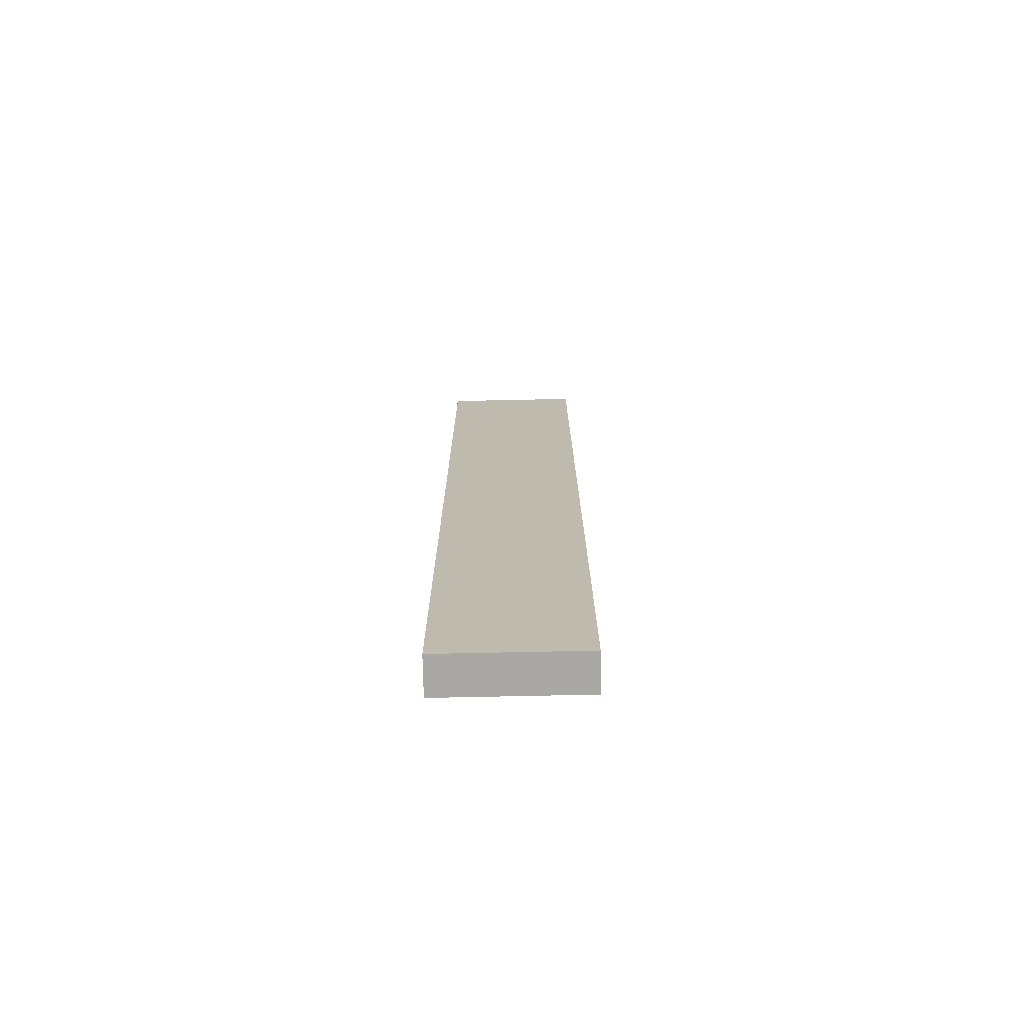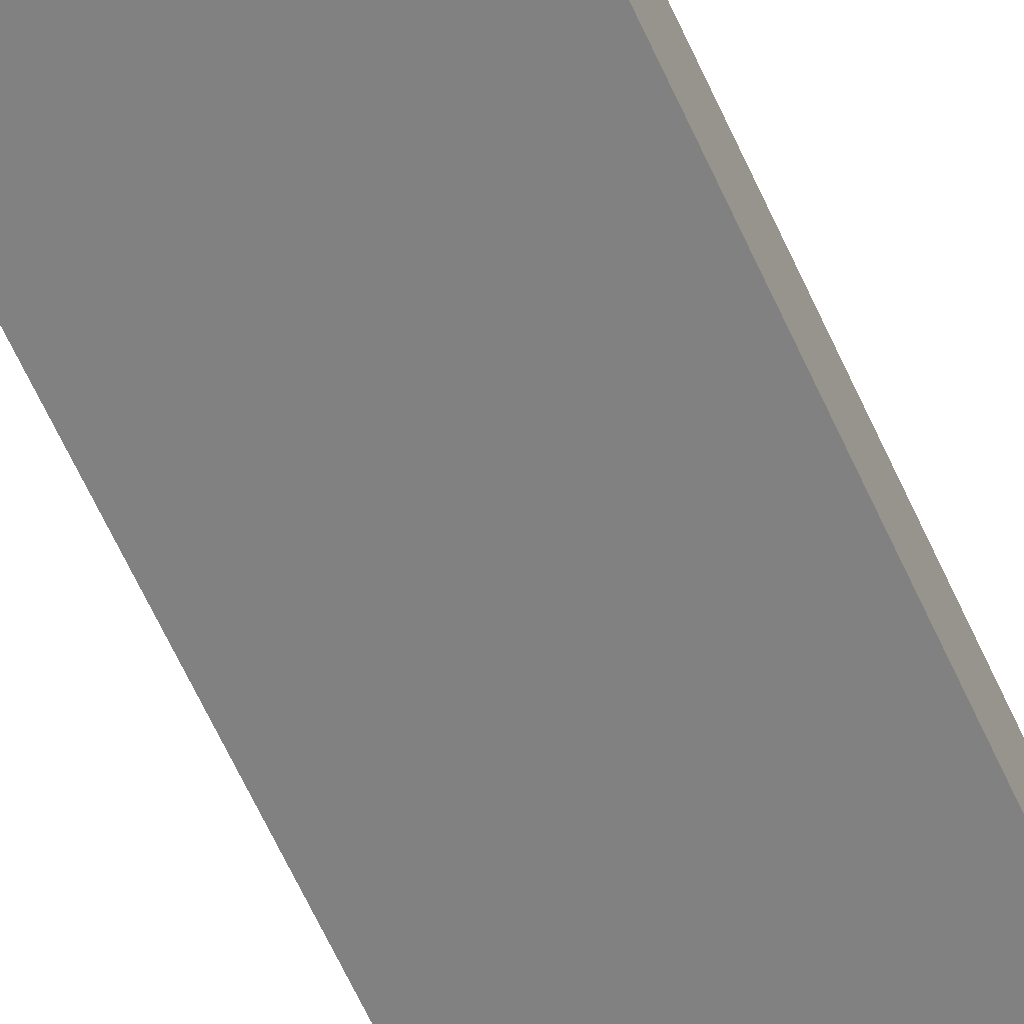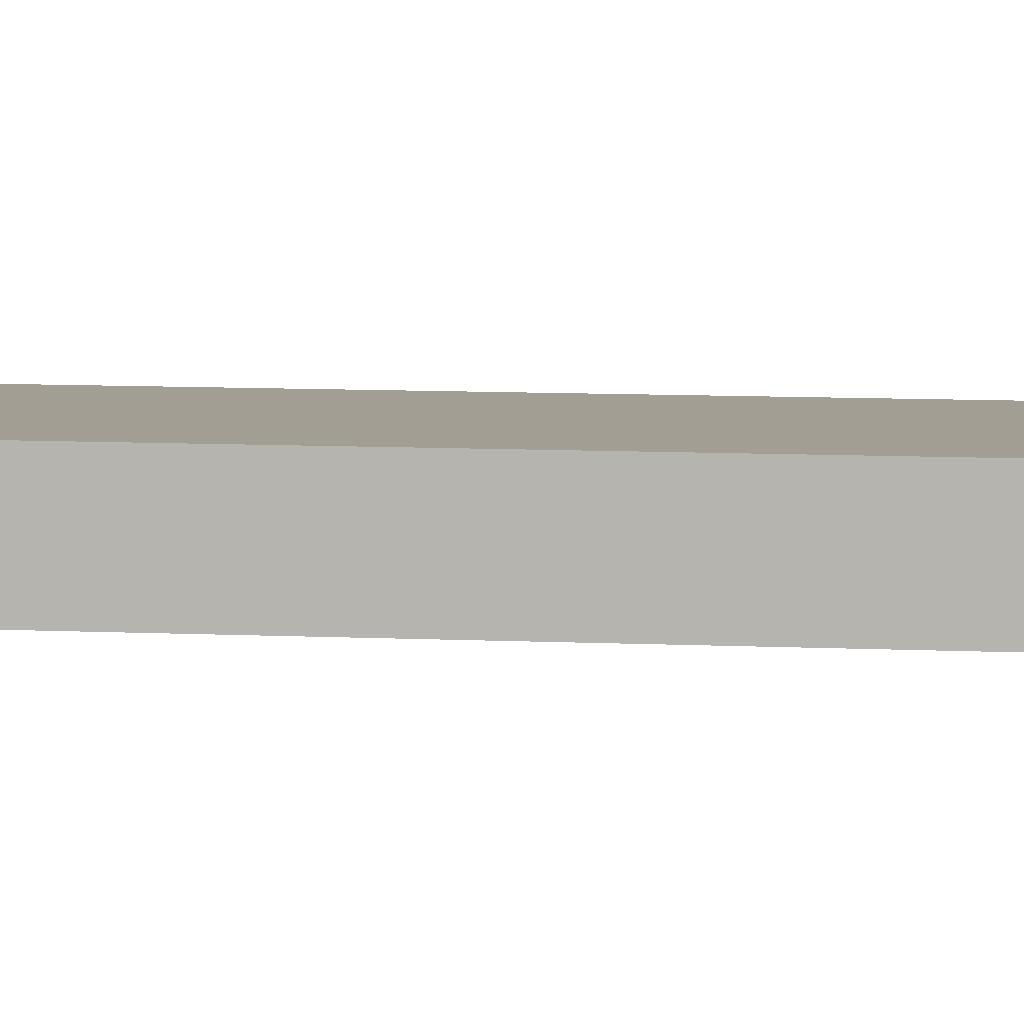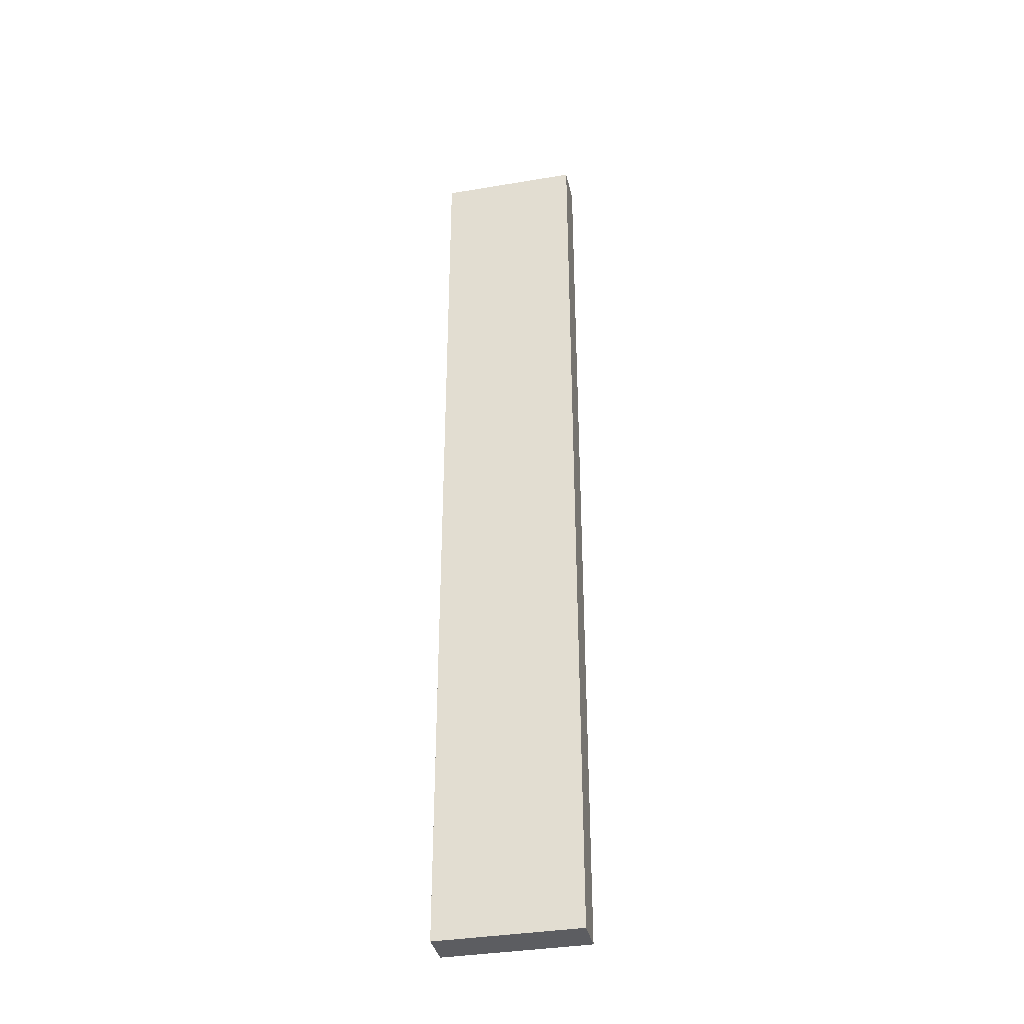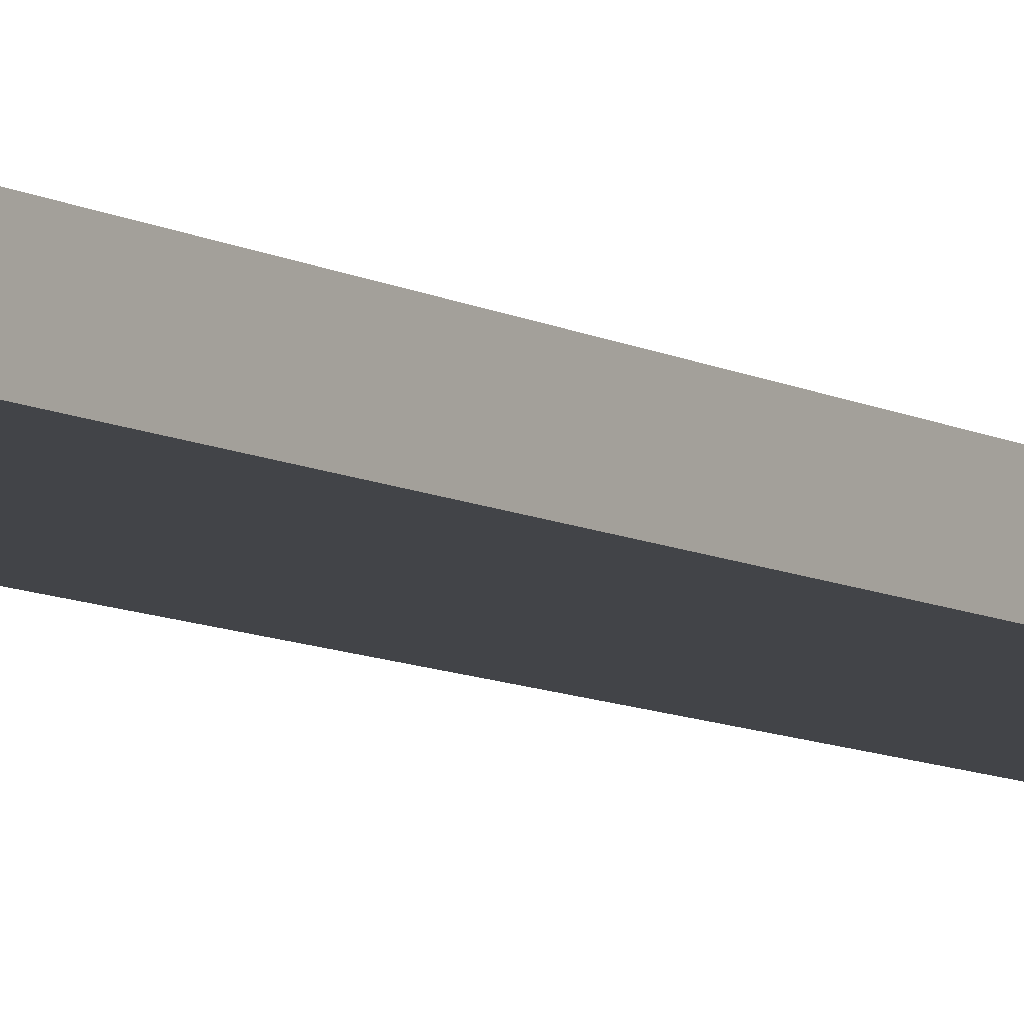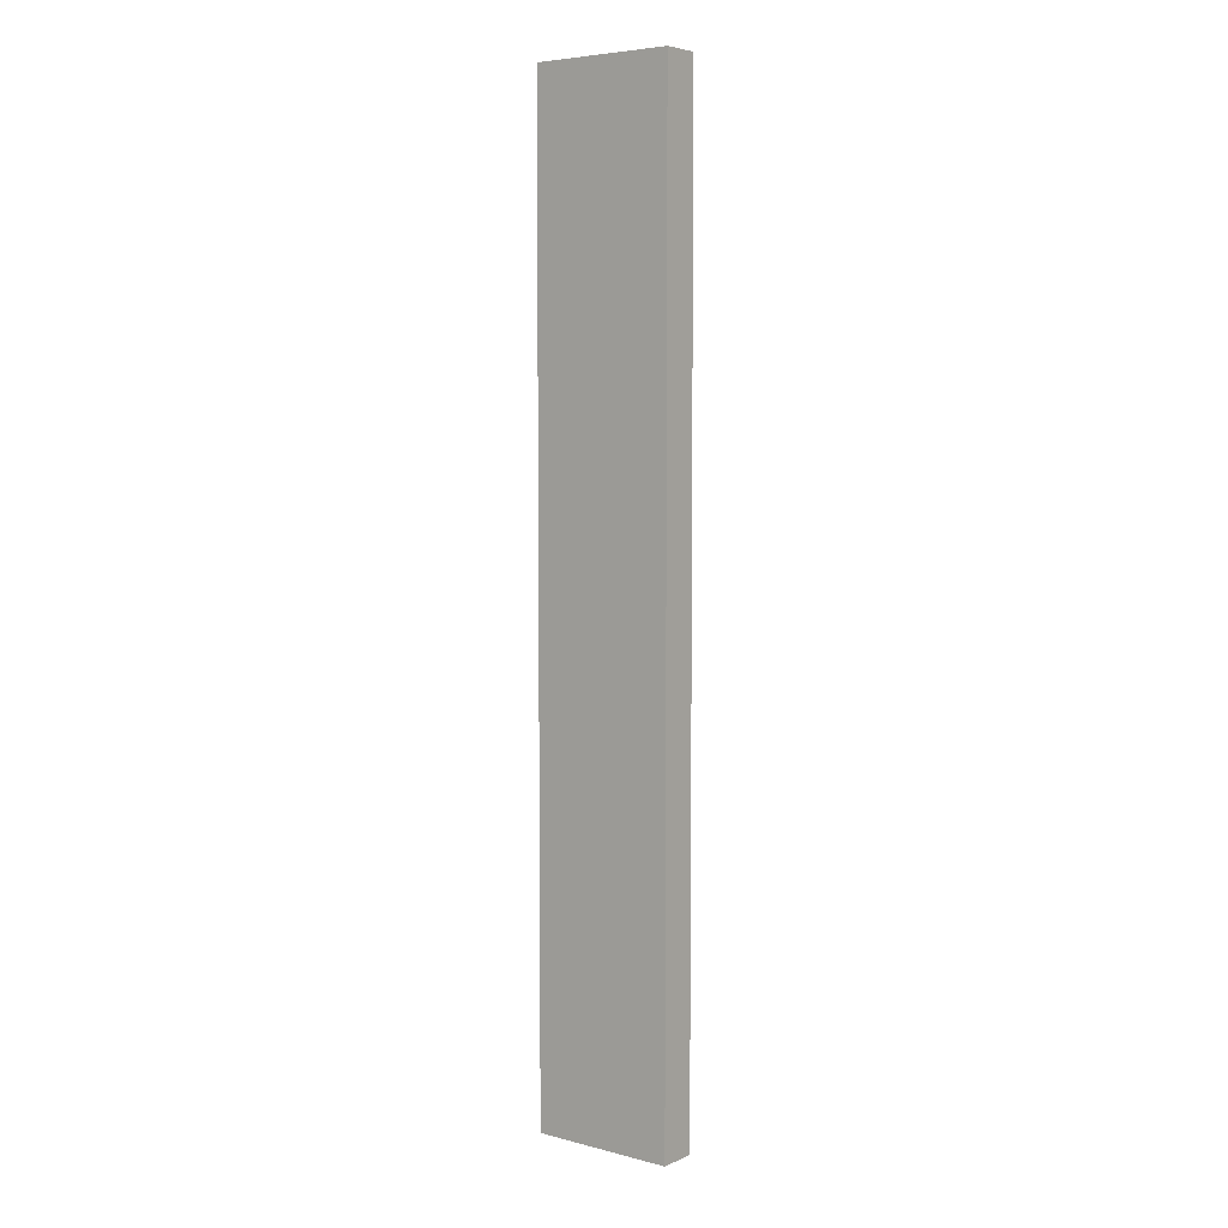
<metadata>
{"format":"obj","ext":"obj","renderer":"f3d","projection":"perspective","resolution":1024,"background":"white","views":[{"elev":-74.4,"azim":1.2,"up":"+Z"},{"elev":-60.4,"azim":23.8,"up":"+Y"},{"elev":5.1,"azim":102.2,"up":"+Y"},{"elev":-36.6,"azim":-167.7,"up":"+Z"},{"elev":-8.1,"azim":-147.3,"up":"+Y"},{"elev":5.6,"azim":37.8,"up":"+Z"}]}
</metadata>
<code>
g product-9726558b-5d3b-4dc6-9dbd-be7523365055-body
v 0.987 0.13 0
v 0.987 0.13 6.7
v -4.441e-16 0.13 6.7
v -4.441e-16 0.13 0
v -4.441e-16 0.13 0
v -4.441e-16 0.13 6.7
v -4.441e-16 -0.13 6.7
v -4.441e-16 -0.13 0
v -4.441e-16 -0.13 0
v -4.441e-16 -0.13 6.7
v 0.987 -0.13 6.7
v 0.987 -0.13 0
v 0.987 -0.13 0
v 0.987 -0.13 6.7
v 0.987 0.13 6.7
v 0.987 0.13 0
v 0.987 0.13 0
v -4.441e-16 0.13 0
v -4.441e-16 -0.13 0
v 0.987 -0.13 0
v 0.987 0.13 6.7
v -4.441e-16 0.13 6.7
v -4.441e-16 -0.13 6.7
v 0.987 -0.13 6.7
f 2 1 4
f 3 2 4
f 6 5 8
f 7 6 8
f 10 9 12
f 11 10 12
f 14 13 16
f 15 14 16
f 19 18 17
f 20 19 17
f 21 22 23
f 21 23 24

</code>
